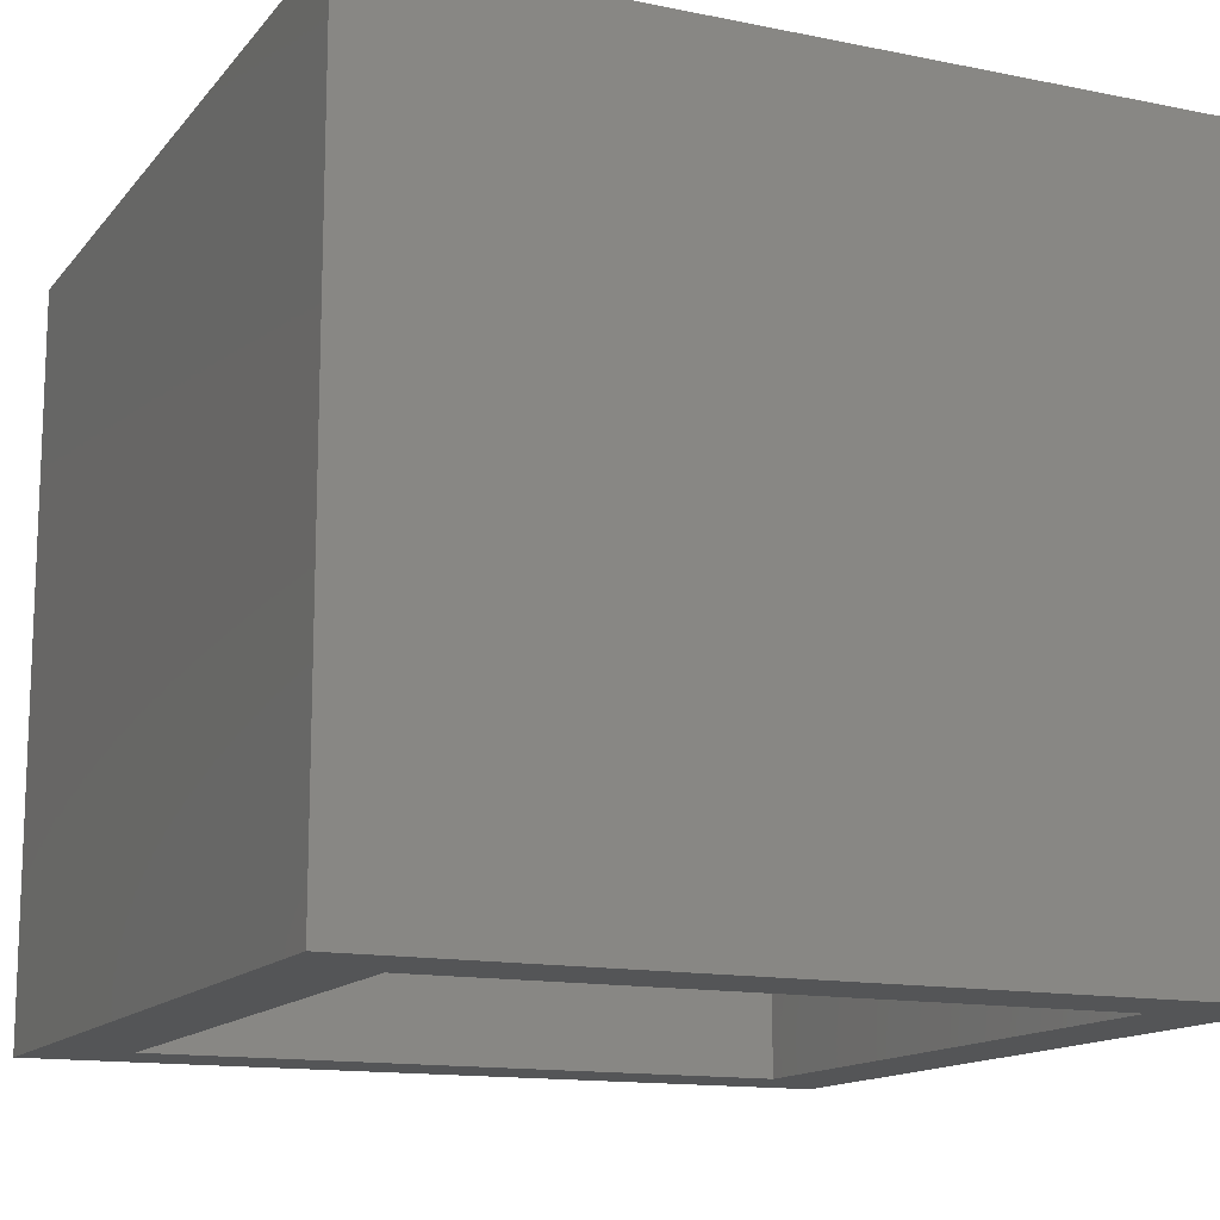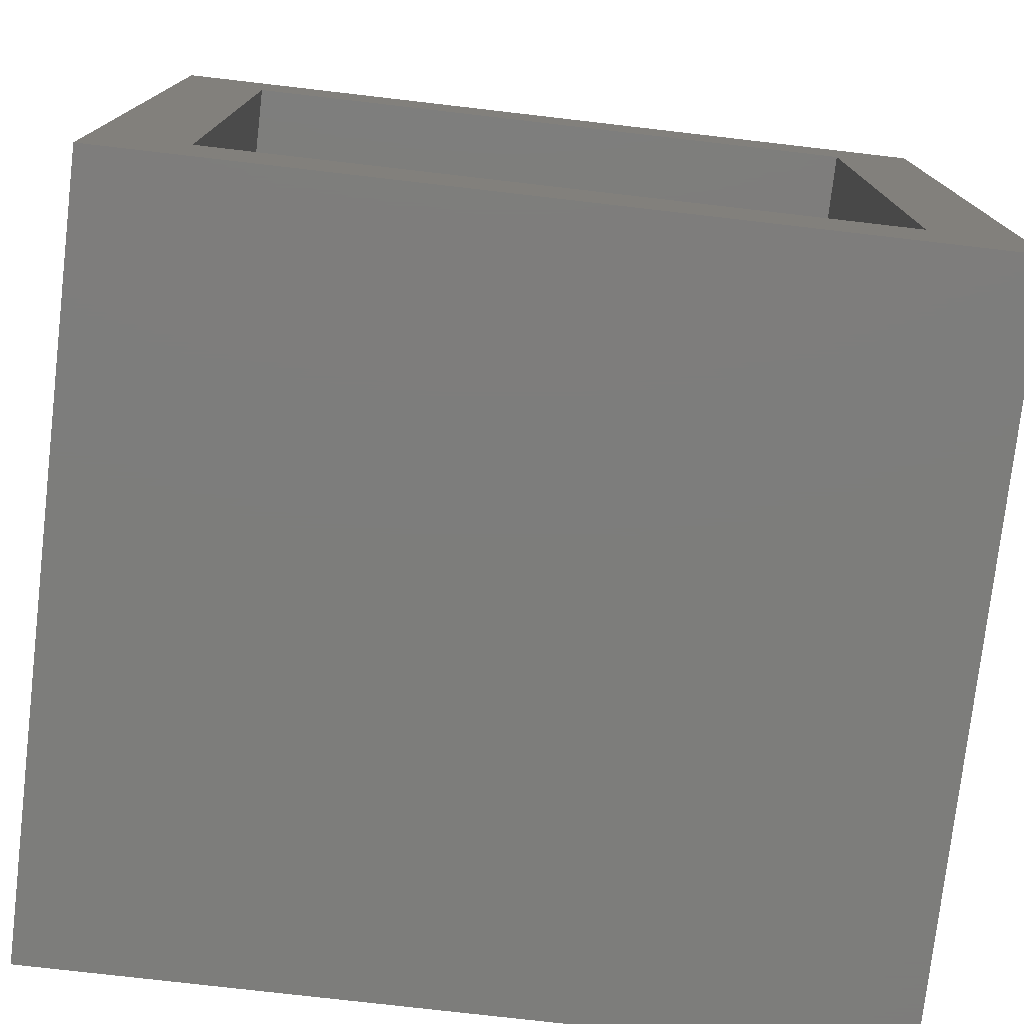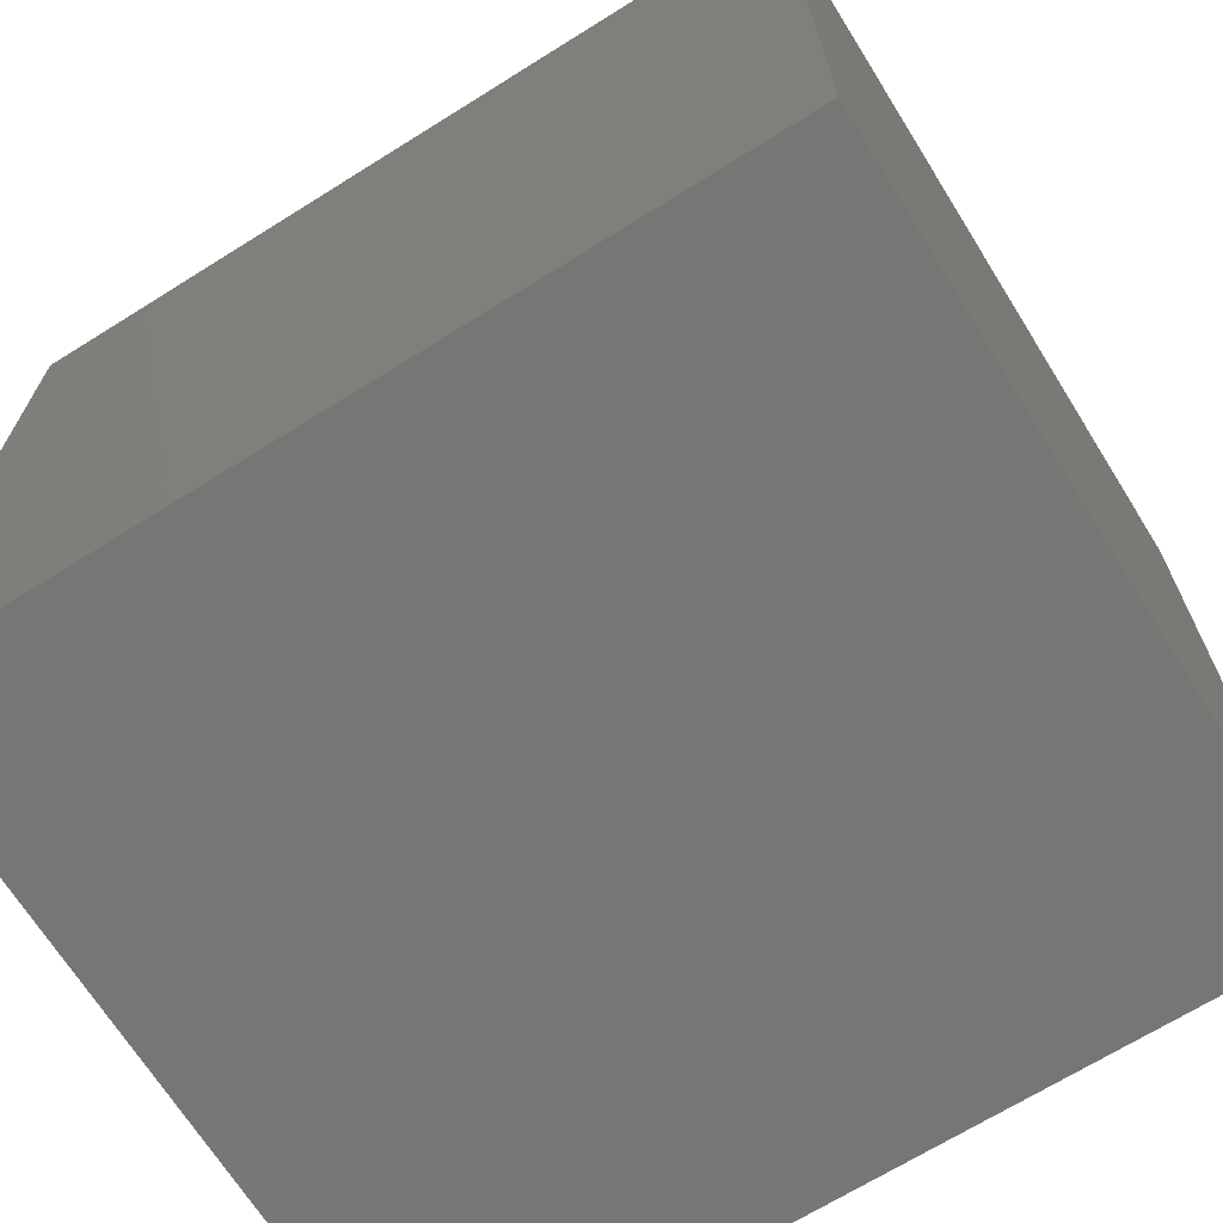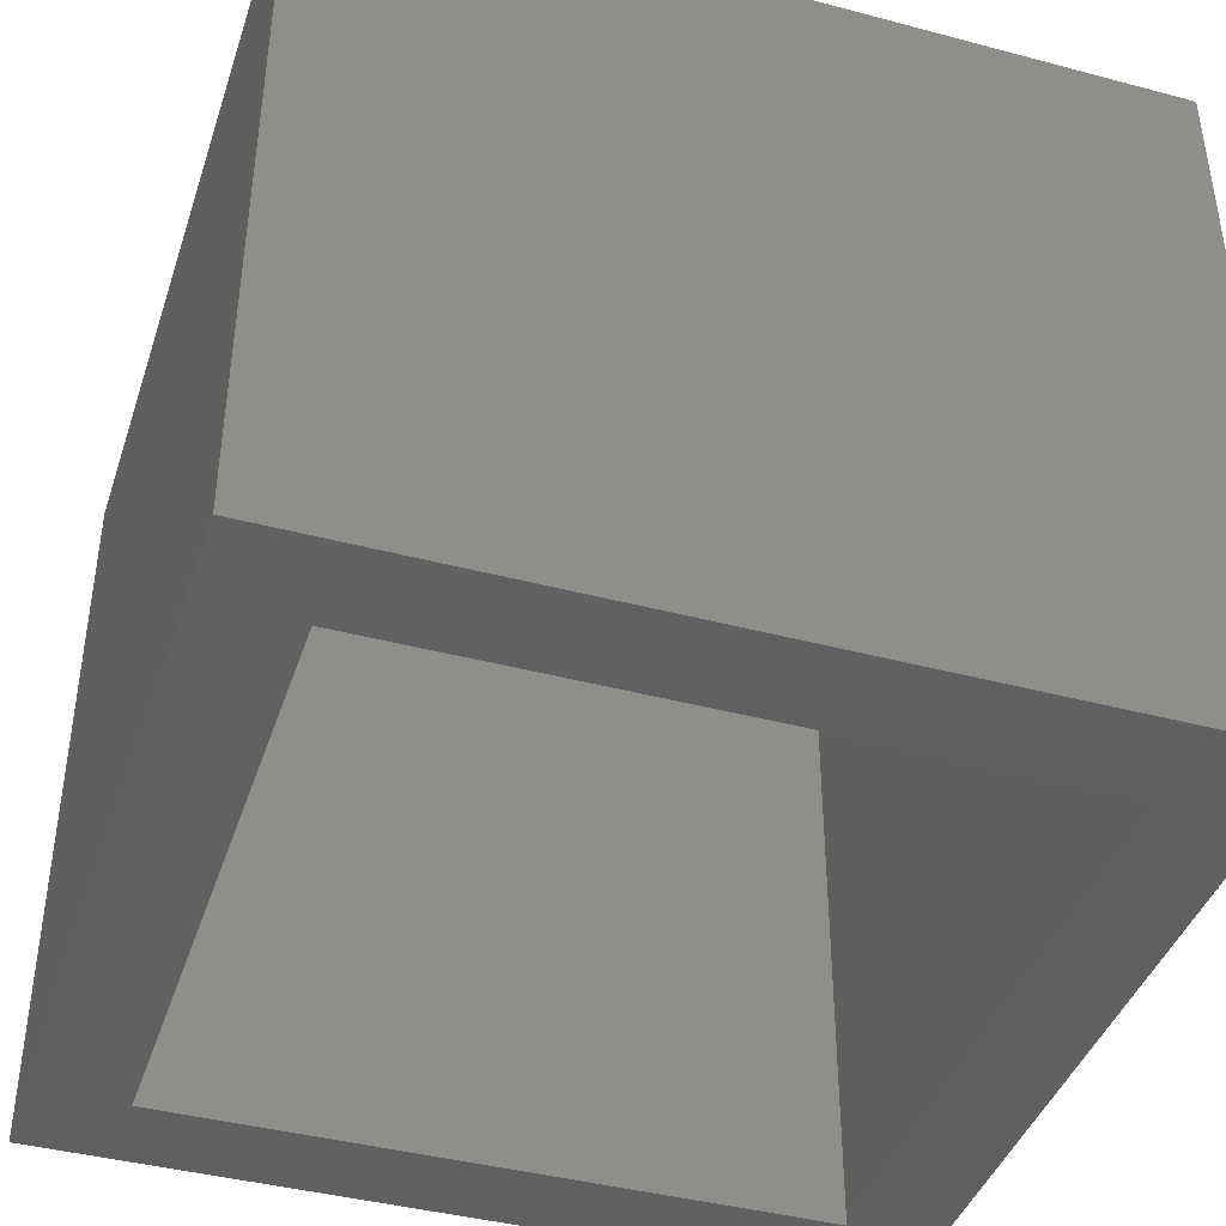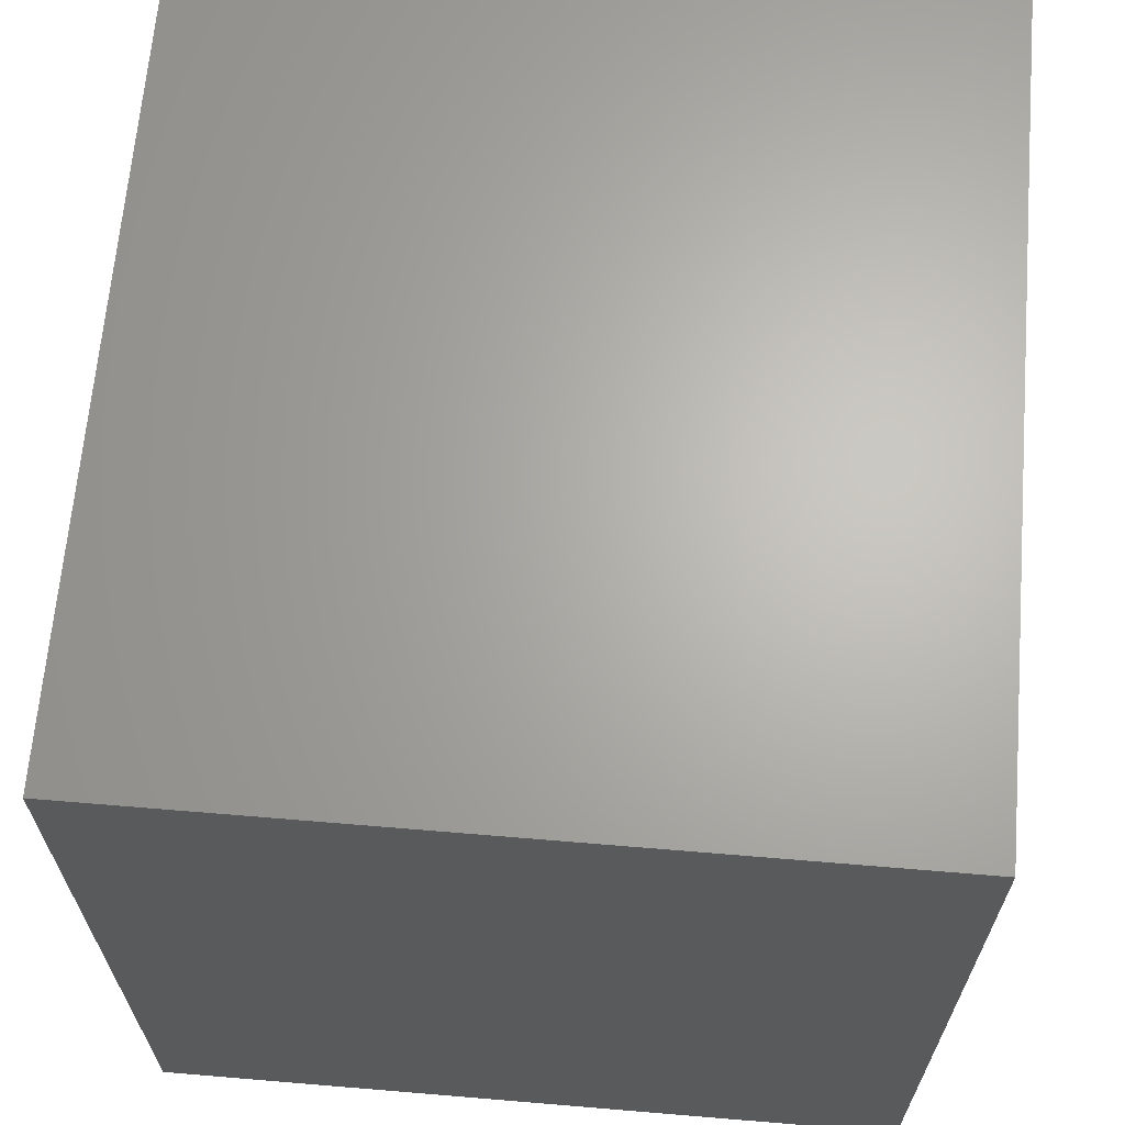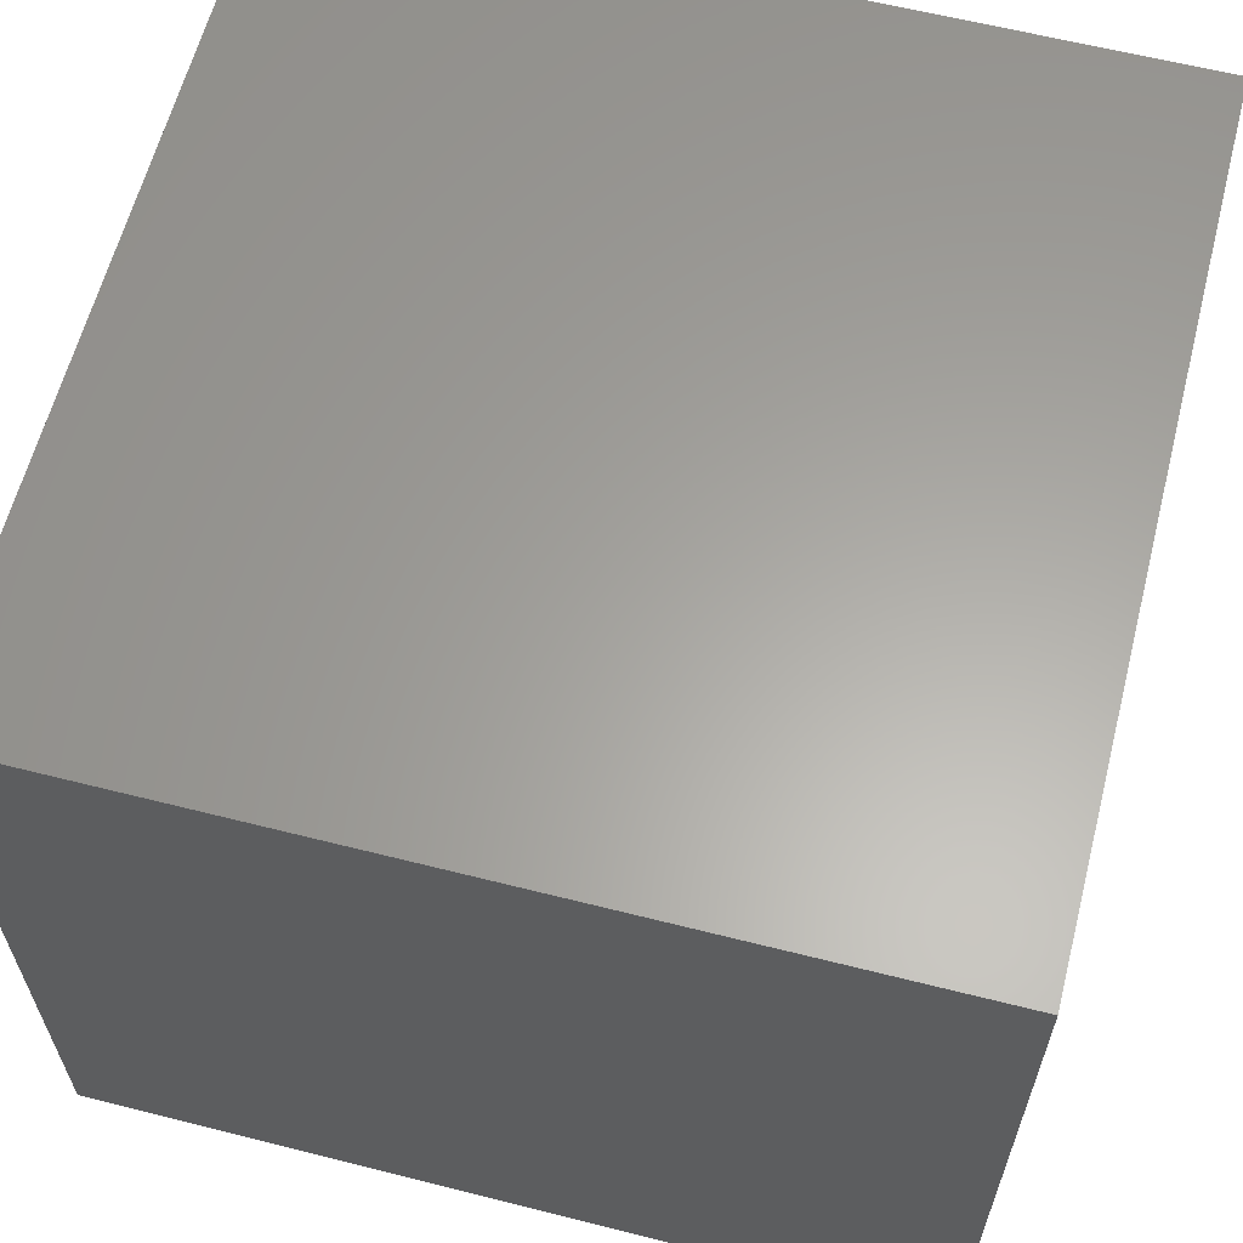
<metadata>
{"format":"stl","ext":"stl","renderer":"f3d","projection":"perspective","resolution":1024,"background":"white","views":[{"elev":-13.8,"azim":-114.4,"up":"+Z"},{"elev":-76.6,"azim":173.4,"up":"+Y"},{"elev":-68.7,"azim":32.0,"up":"+Y"},{"elev":-41.5,"azim":162.2,"up":"+Z"},{"elev":65.7,"azim":-85.2,"up":"+Y"},{"elev":61.9,"azim":-75.6,"up":"+Z"}]}
</metadata>
<code>
# stl→obj: 20 verts, 36 faces
v 0.4688 0.4688 0
v 0.4688 -0.4688 0
v 0.3672 -0.3672 0
v 0.3672 0.3672 0
v 0.003947 0.3672 0
v 0.003947 0.4688 0
v -0.4688 -0.4688 0
v -0.3672 -0.3672 0
v -0.4688 0.4688 0
v -0.3672 0.3672 0
v -0.3672 -0.3672 0.7422
v 0.3672 -0.3672 0.7422
v 0.3672 0.3672 0.7422
v 0.003947 0.3672 0.7422
v -0.3672 0.3672 0.7422
v -0.4688 -0.4688 0.8438
v 0.4688 -0.4688 0.8438
v 0.4688 0.4688 0.8438
v 0.003947 0.4688 0.8438
v -0.4688 0.4688 0.8438
f 1 2 3
f 1 3 4
f 1 4 5
f 1 5 6
f 7 3 2
f 3 7 8
f 8 7 9
f 8 9 10
f 10 9 6
f 10 6 5
f 8 11 3
f 3 11 12
f 3 12 4
f 4 12 13
f 5 14 10
f 10 14 15
f 4 13 5
f 5 13 14
f 10 15 8
f 8 15 11
f 16 7 17
f 17 7 2
f 17 2 18
f 18 2 1
f 19 6 20
f 20 6 9
f 18 1 19
f 19 1 6
f 20 9 16
f 16 9 7
f 17 18 16
f 16 18 19
f 16 19 20
f 15 14 11
f 11 14 13
f 11 13 12

</code>
